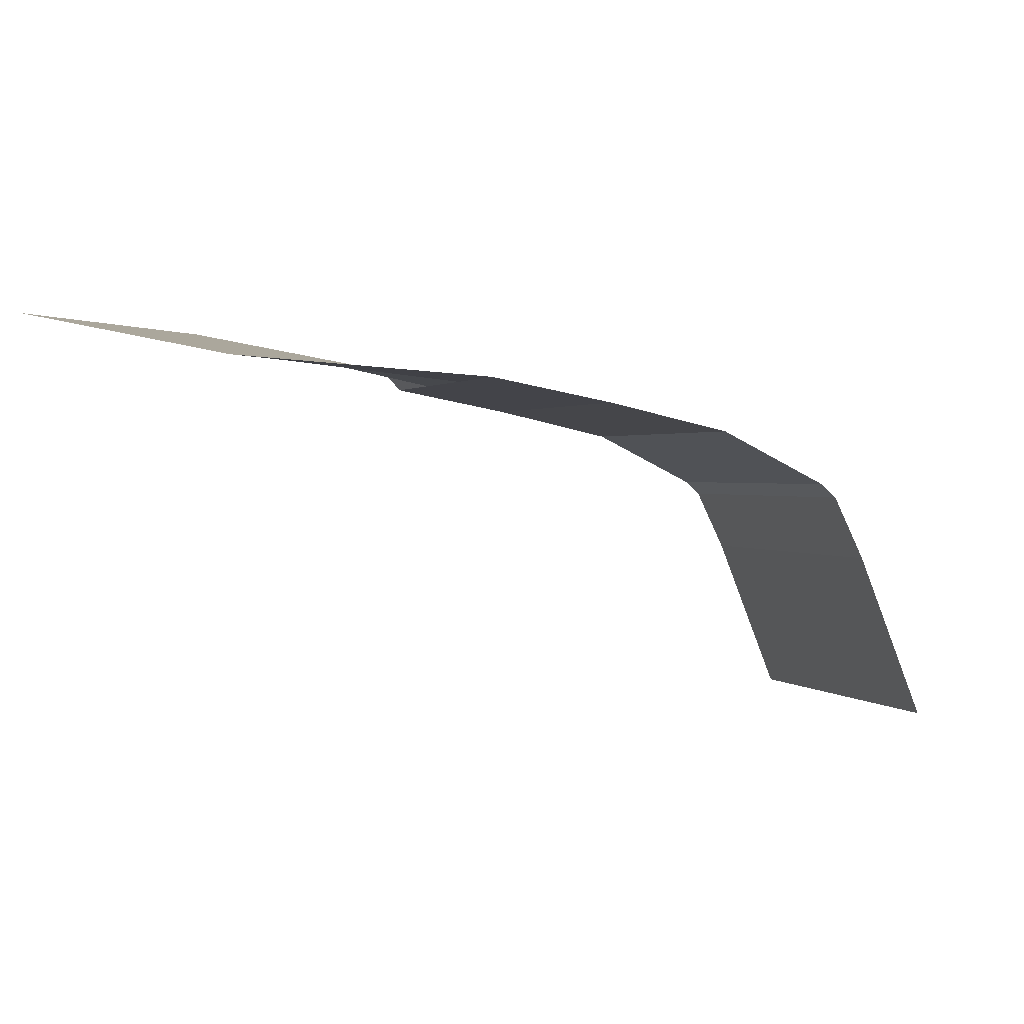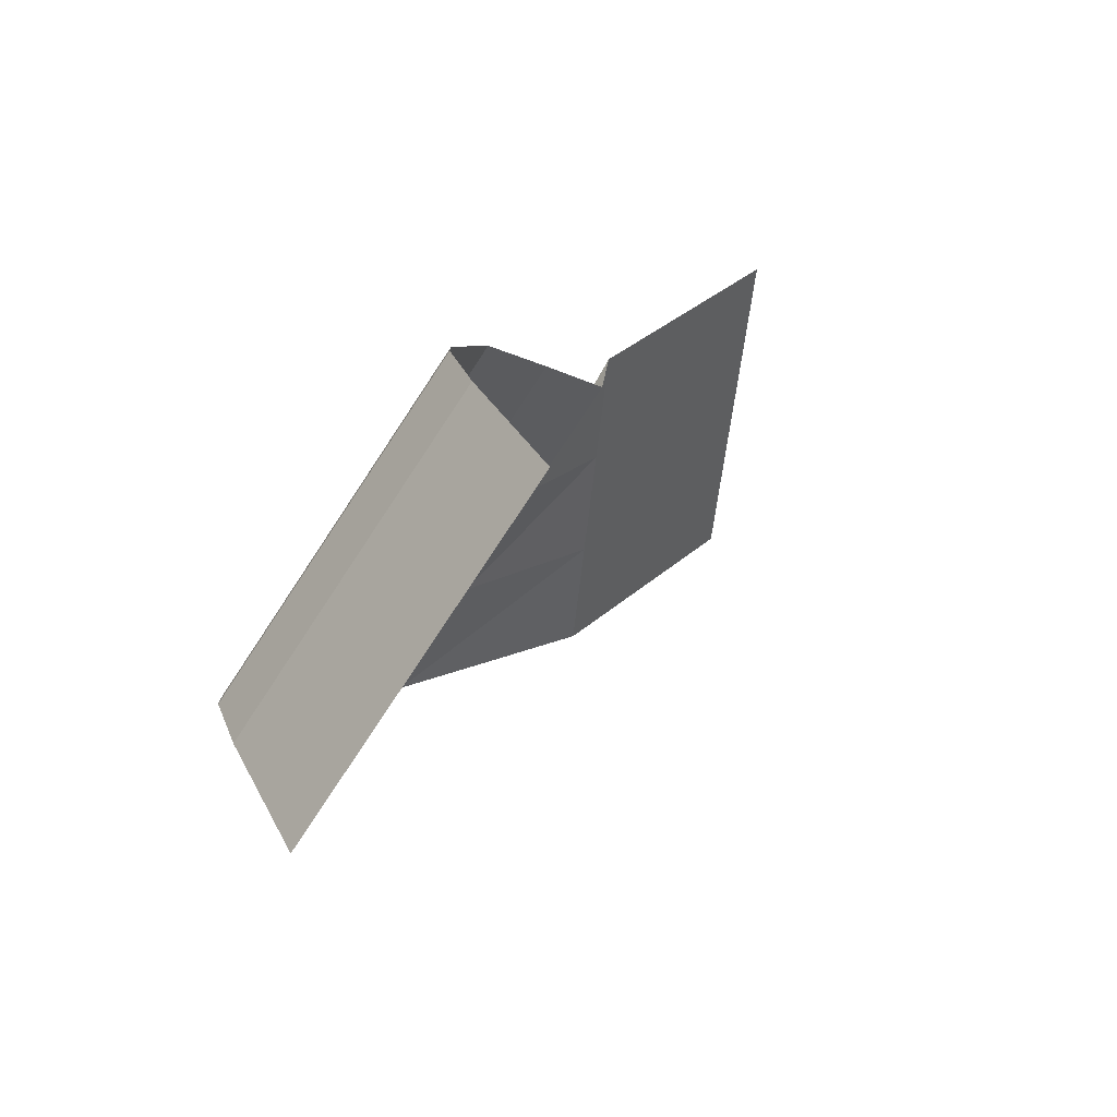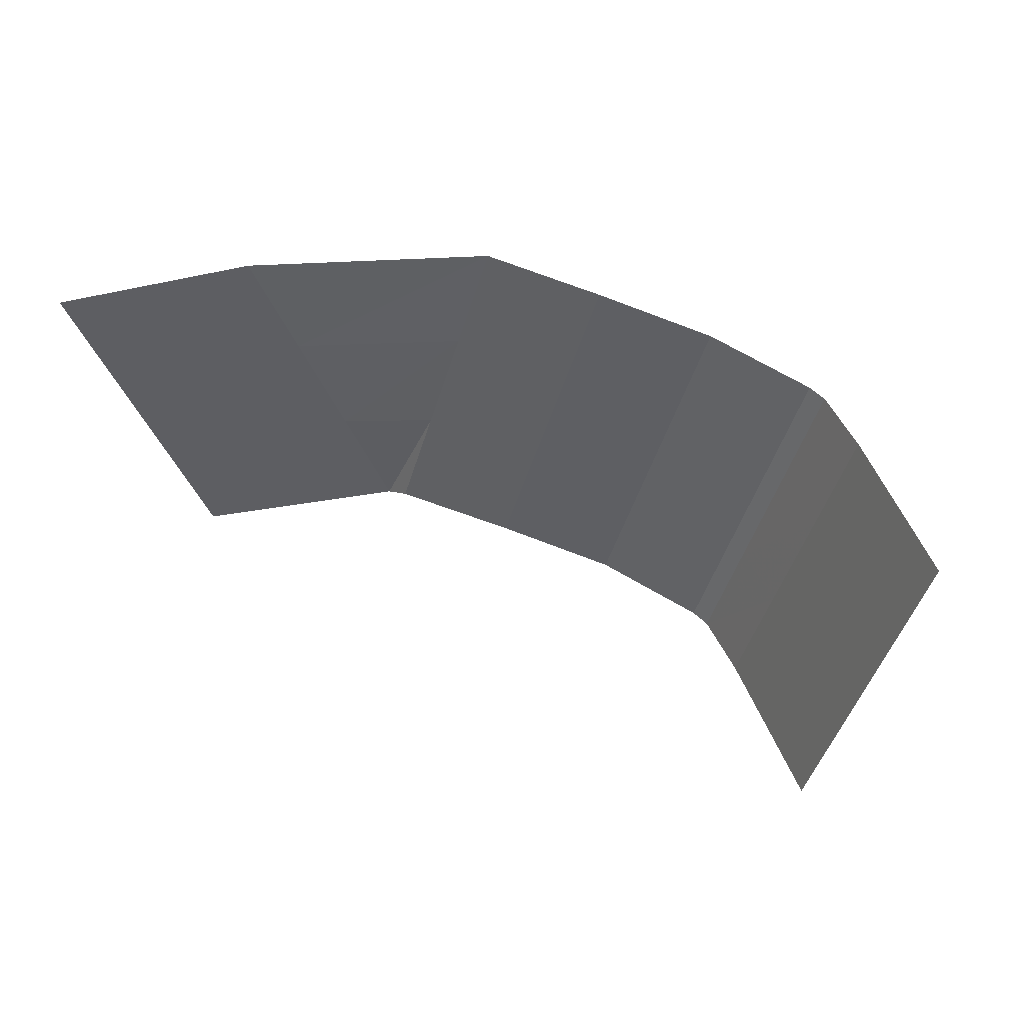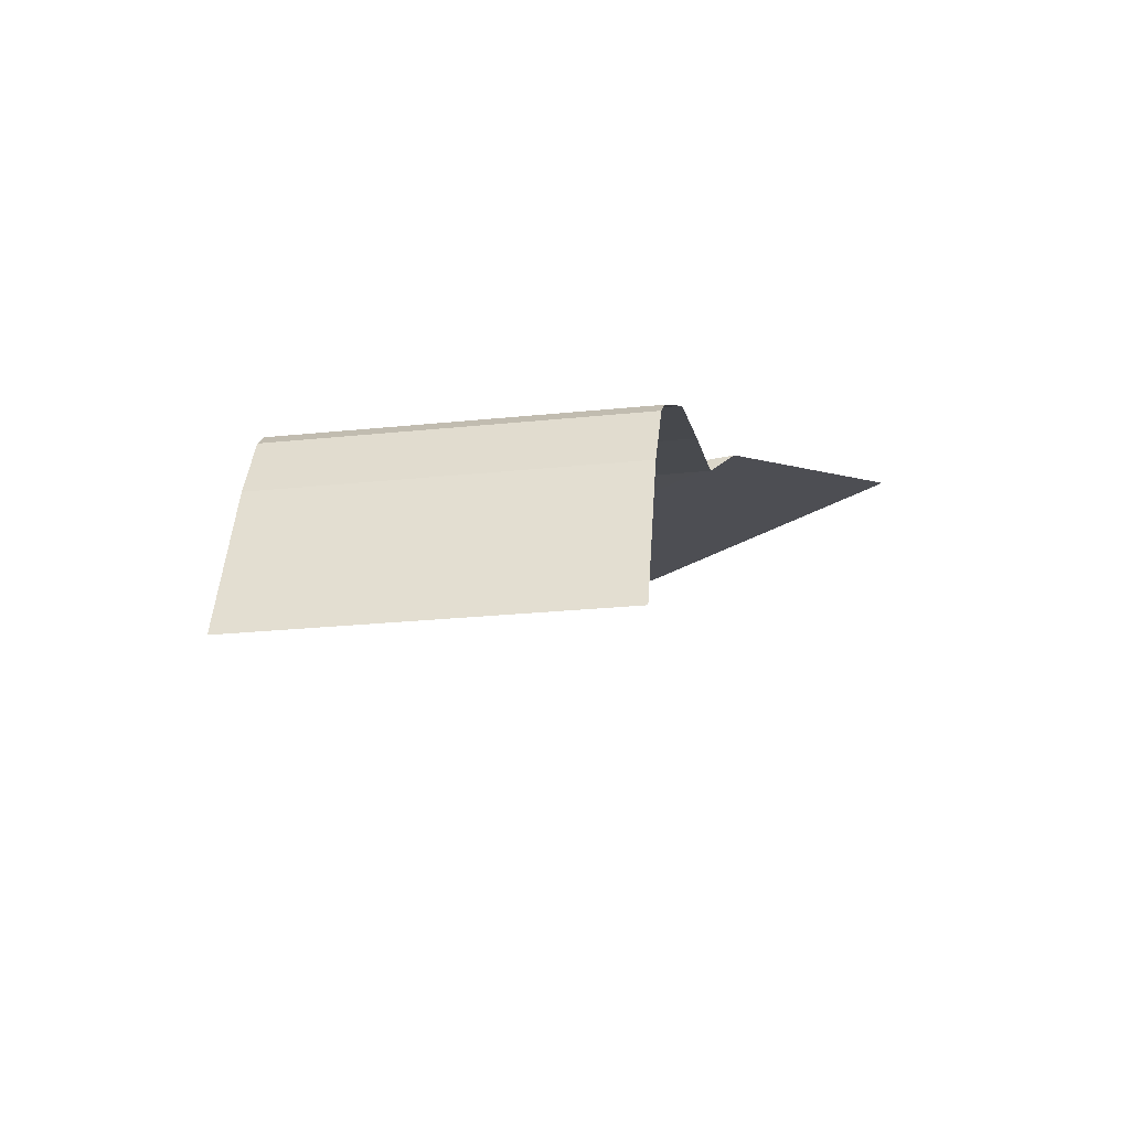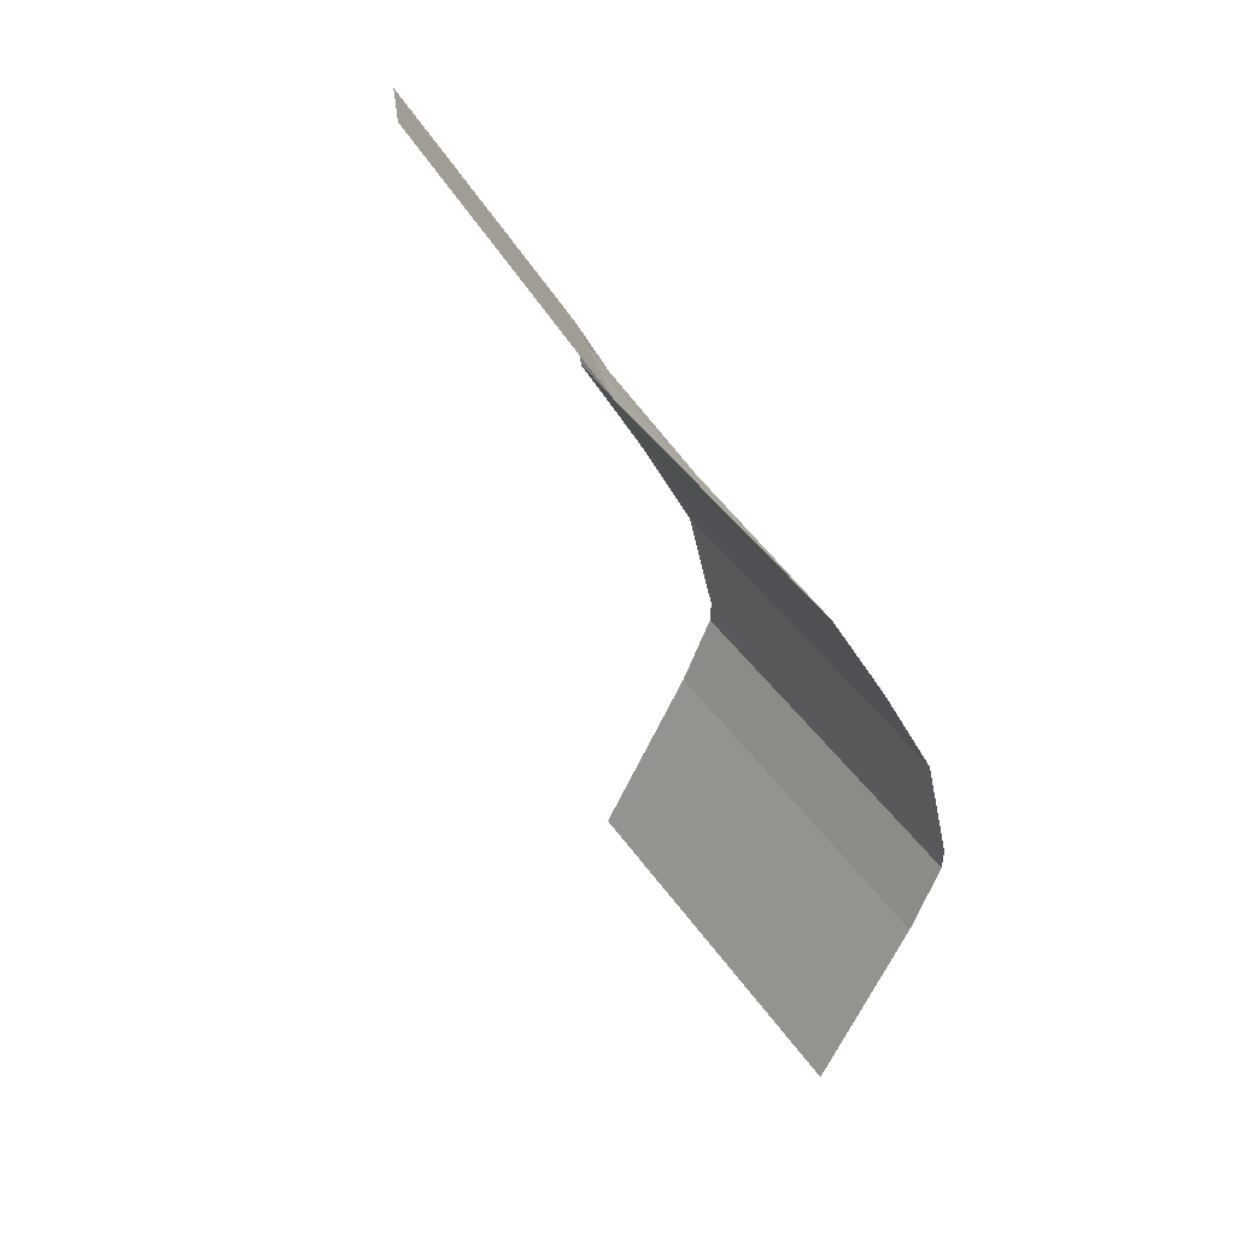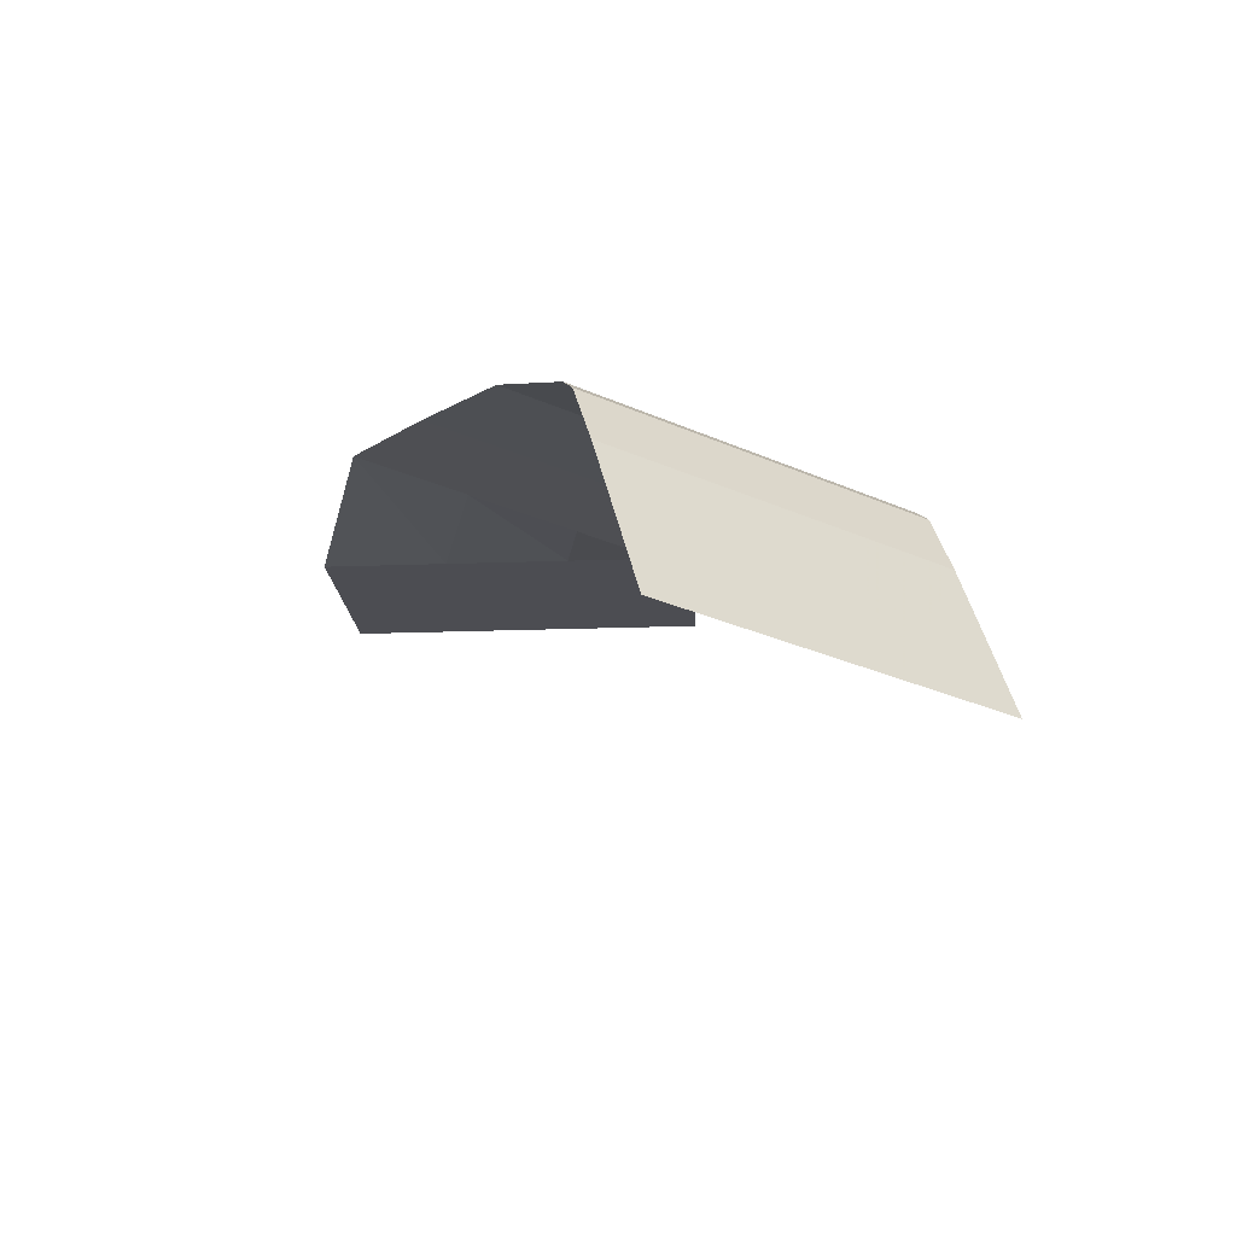
<metadata>
{"format":"obj","ext":"obj","renderer":"f3d","projection":"perspective","resolution":1024,"background":"white","views":[{"elev":1.2,"azim":27.2,"up":"+Z"},{"elev":43.8,"azim":141.9,"up":"+Y"},{"elev":-44.7,"azim":28.7,"up":"+Z"},{"elev":-24.0,"azim":144.4,"up":"+Z"},{"elev":-79.8,"azim":-41.5,"up":"+Y"},{"elev":-27.3,"azim":99.7,"up":"+Z"}]}
</metadata>
<code>
v -1.371e+04 437.1 65.85
v -1.371e+04 442.9 64.23
v -1.37e+04 448.8 62.33
v -1.37e+04 453.6 58.69
v -1.371e+04 431.1 65.85
v -1.37e+04 437 64.23
v -1.37e+04 442.8 62.33
v -1.369e+04 447.7 58.69
v -1.37e+04 425.2 65.85
v -1.37e+04 431 64.23
v -1.369e+04 436.9 62.33
v -1.369e+04 441.7 58.69
v -1.37e+04 419.3 65.85
v -1.369e+04 425.1 64.23
v -1.368e+04 430.9 62.33
v -1.368e+04 435.8 58.69
v -1.373e+04 435.6 70.61
v -1.372e+04 436.6 69.02
v -1.372e+04 437.5 67.43
v -1.371e+04 437.1 65.85
v -1.373e+04 427.3 70.61
v -1.372e+04 428.3 69.02
v -1.371e+04 429.3 67.43
v -1.371e+04 431.1 65.85
v -1.373e+04 419.1 70.61
v -1.372e+04 420 69.02
v -1.371e+04 421 67.43
v -1.37e+04 425.2 65.85
v -1.373e+04 410.8 70.61
v -1.372e+04 411.8 69.02
v -1.371e+04 412.7 67.43
v -1.37e+04 419.3 65.85
v -1.37e+04 453.6 58.69
v -1.37e+04 454.3 57.75
v -1.369e+04 455.6 53.51
v -1.369e+04 458.7 42.49
v -1.369e+04 447.7 58.69
v -1.369e+04 448.4 57.75
v -1.369e+04 449.7 53.51
v -1.369e+04 452.8 42.49
v -1.369e+04 441.7 58.69
v -1.368e+04 442.4 57.75
v -1.368e+04 443.7 53.51
v -1.368e+04 446.8 42.49
v -1.368e+04 435.8 58.69
v -1.368e+04 436.5 57.75
v -1.368e+04 437.8 53.51
v -1.367e+04 440.9 42.49
f 1 2 6
f 1 6 5
f 2 3 7
f 2 7 6
f 3 4 8
f 3 8 7
f 5 6 10
f 5 10 9
f 6 7 11
f 6 11 10
f 7 8 12
f 7 12 11
f 9 10 14
f 9 14 13
f 10 11 15
f 10 15 14
f 11 12 16
f 11 16 15
f 17 18 22
f 17 22 21
f 18 19 23
f 18 23 22
f 19 20 24
f 19 24 23
f 21 22 26
f 21 26 25
f 22 23 27
f 22 27 26
f 23 24 28
f 23 28 27
f 25 26 30
f 25 30 29
f 26 27 31
f 26 31 30
f 27 28 32
f 27 32 31
f 33 34 38
f 33 38 37
f 34 35 39
f 34 39 38
f 35 36 40
f 35 40 39
f 37 38 42
f 37 42 41
f 38 39 43
f 38 43 42
f 39 40 44
f 39 44 43
f 41 42 46
f 41 46 45
f 42 43 47
f 42 47 46
f 43 44 48
f 43 48 47

</code>
